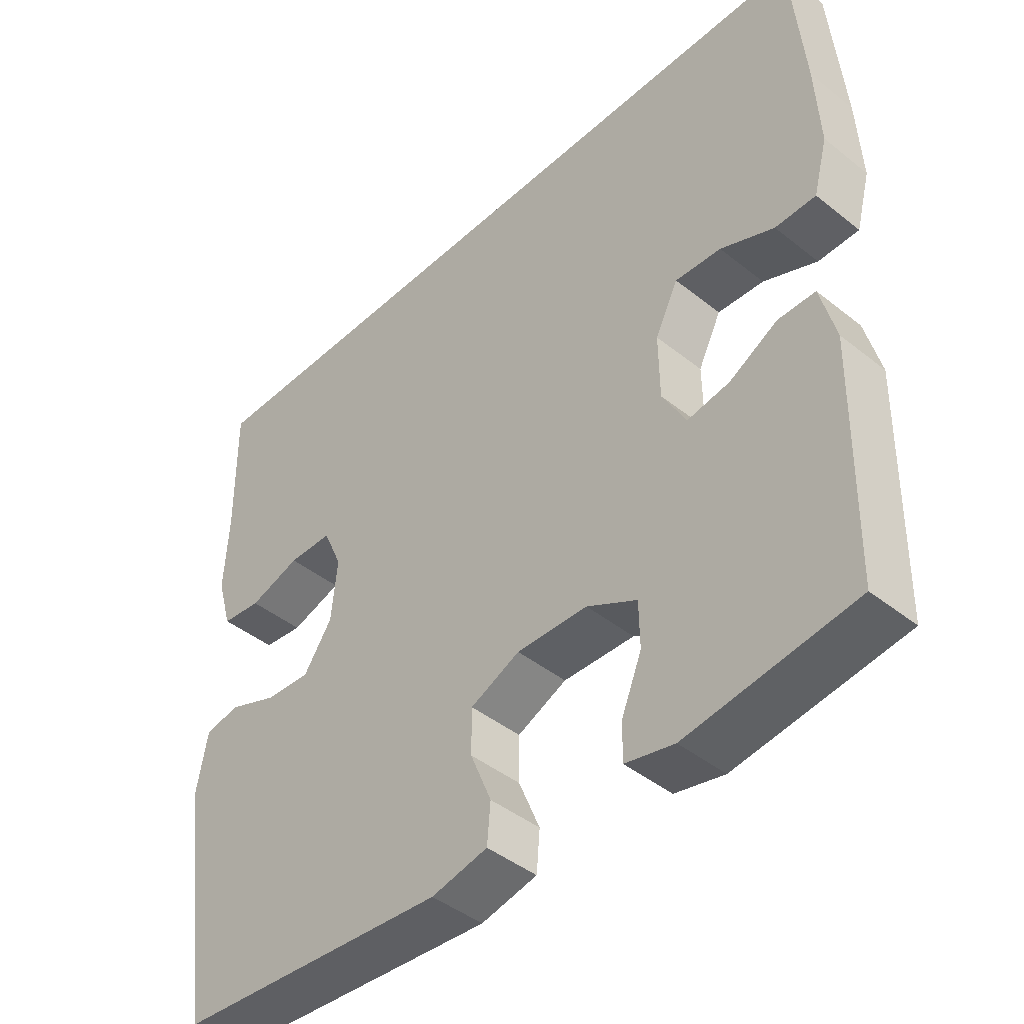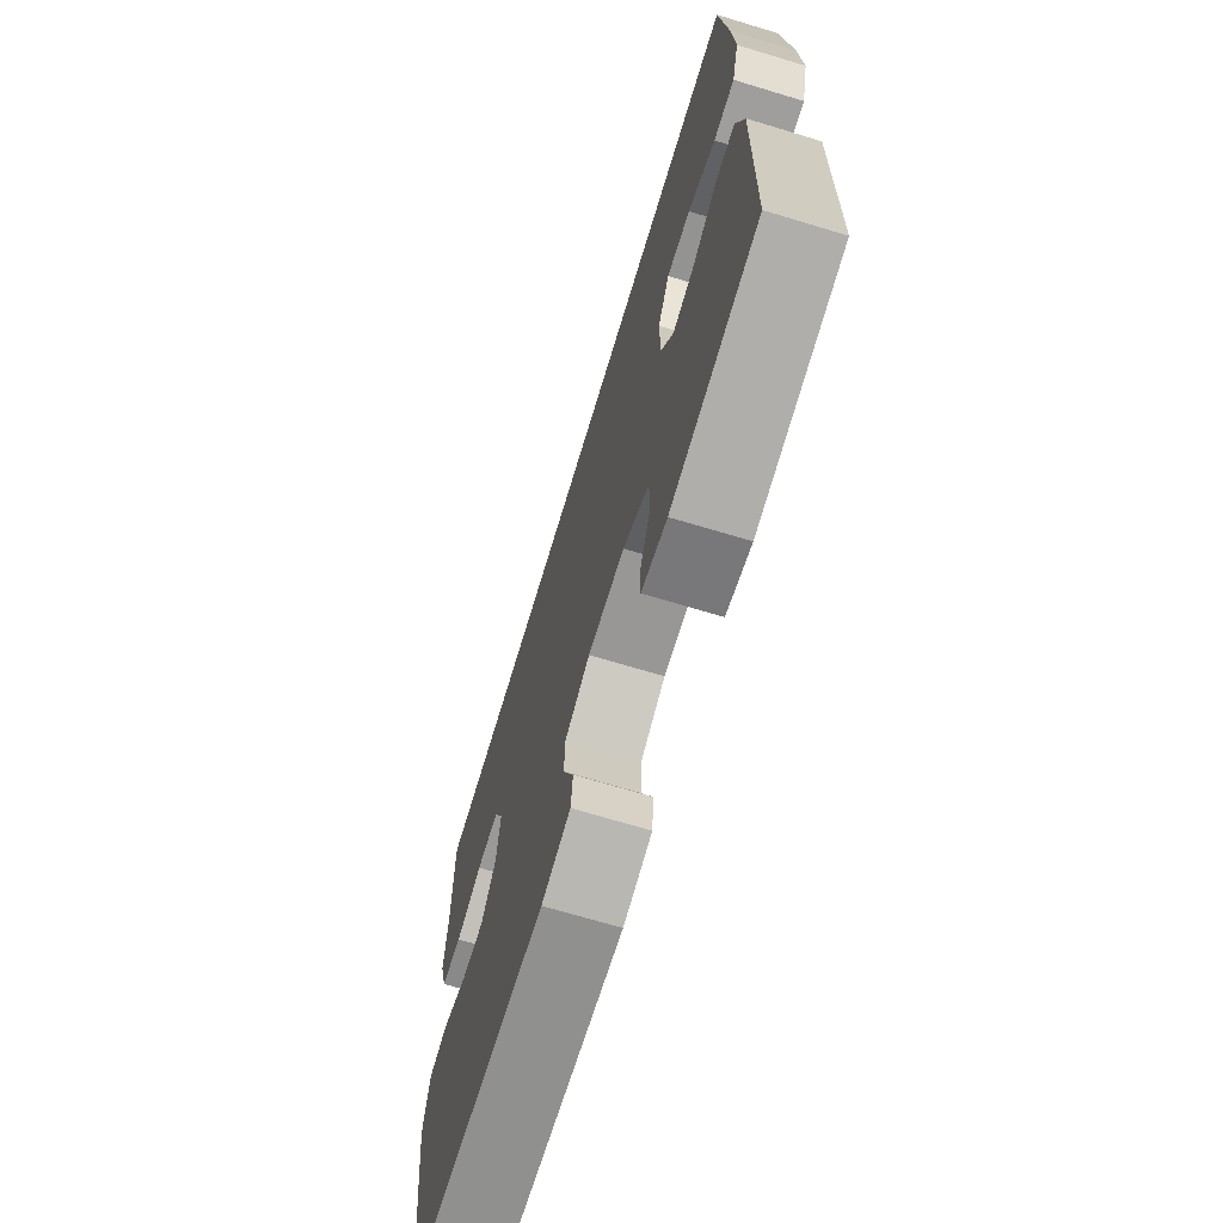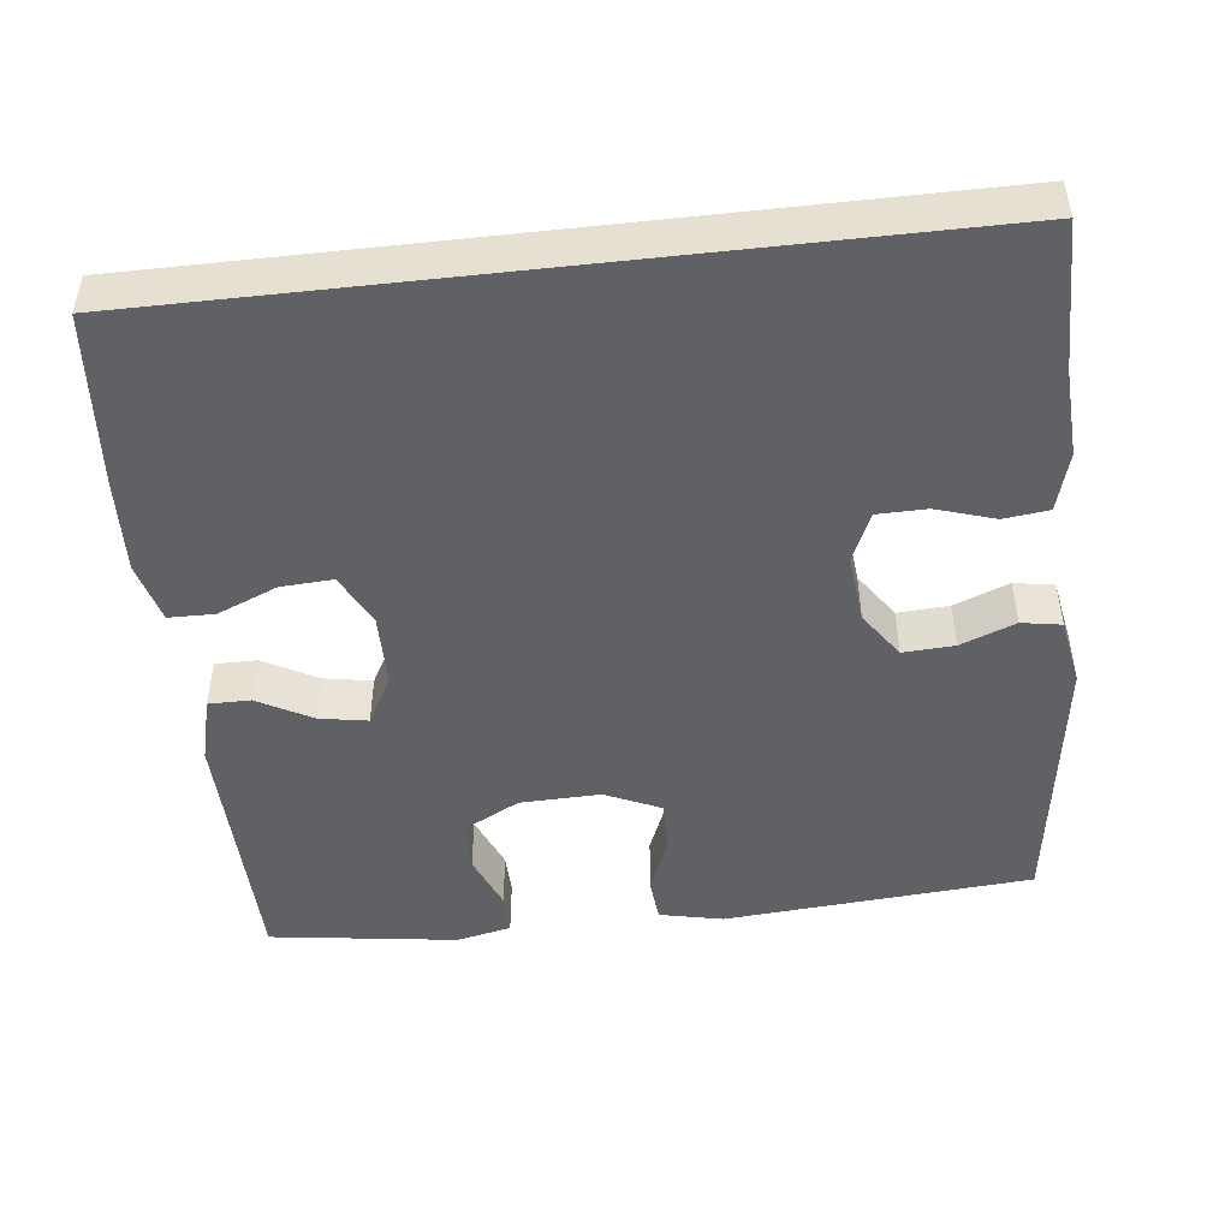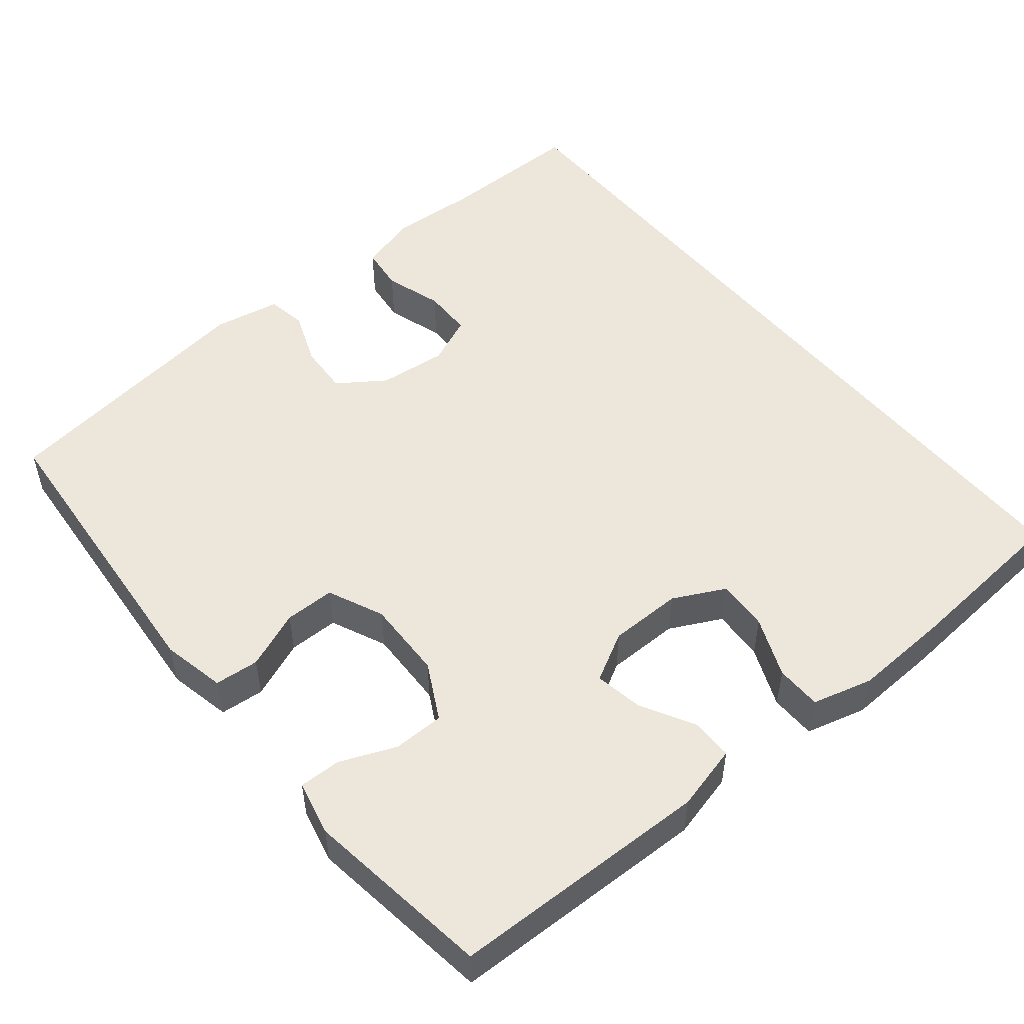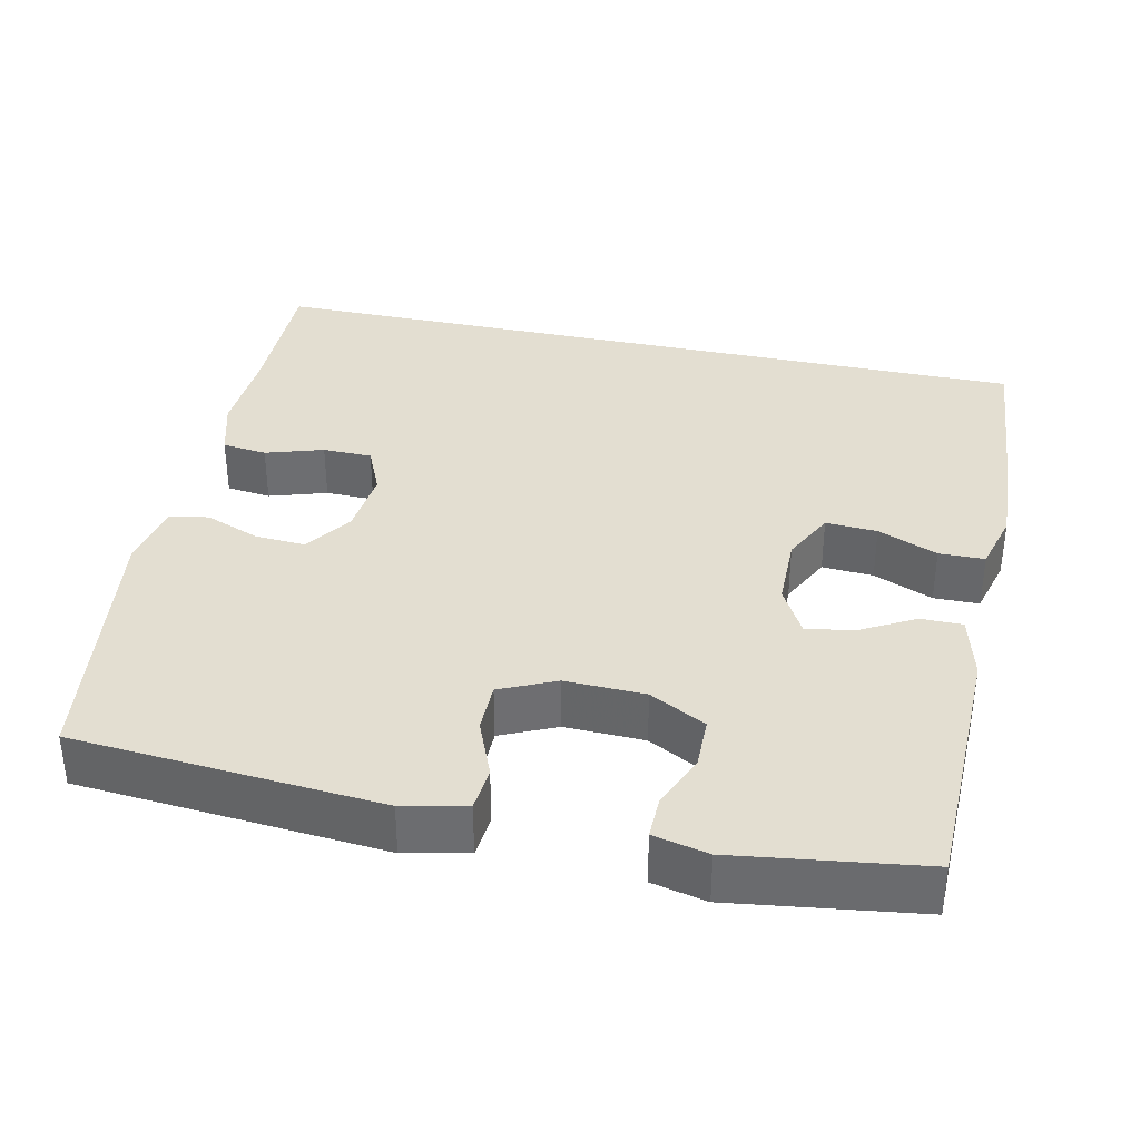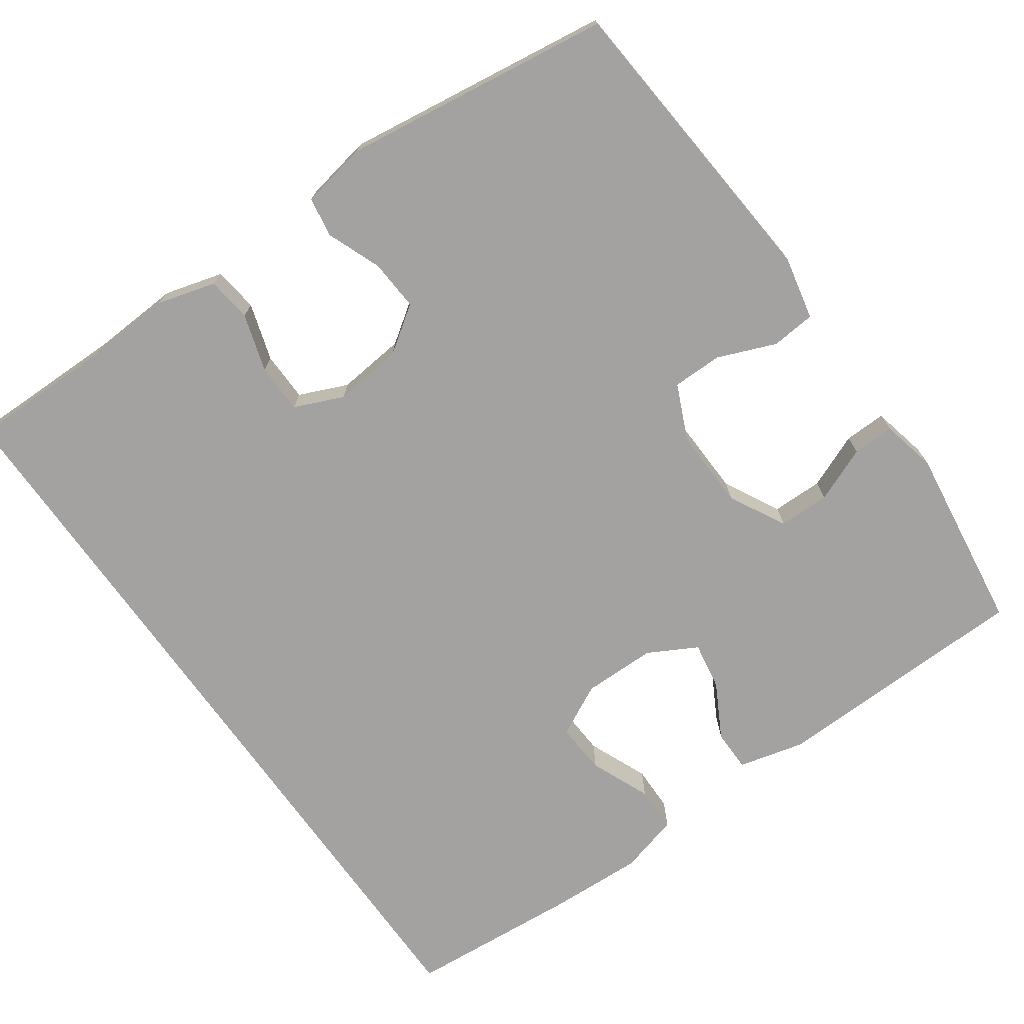
<metadata>
{"format":"obj","ext":"obj","renderer":"f3d","projection":"perspective","resolution":1024,"background":"white","views":[{"elev":-43.8,"azim":-133.1,"up":"+Z"},{"elev":-70.0,"azim":-106.8,"up":"+Z"},{"elev":-47.9,"azim":6.5,"up":"+Y"},{"elev":51.3,"azim":-129.2,"up":"+Y"},{"elev":36.0,"azim":-167.7,"up":"+Y"},{"elev":-72.7,"azim":125.5,"up":"+Y"}]}
</metadata>
<code>
v 0.538 0.07 0.5
v 0.536 0.07 0.309
v 0.542 0.07 0.194
v 0.52 0.07 0.117
v 0.461 0.07 0.11
v 0.385 0.07 0.134
v 0.32 0.07 0.133
v 0.292 0.07 0.069
v 0.301 0.07 -0.021
v 0.343 0.07 -0.082
v 0.41 0.07 -0.078
v 0.482 0.07 -0.05
v 0.534 0.07 -0.059
v 0.55 0.07 -0.147
v 0.5 0.07 -0.5
v 0.097 0.07 -0.532
v 0.014 0.07 -0.514
v 0.009 0.07 -0.456
v 0.04 0.07 -0.38
v 0.04 0.07 -0.314
v -0.033 0.07 -0.281
v -0.138 0.07 -0.284
v -0.212 0.07 -0.323
v -0.213 0.07 -0.39
v -0.183 0.07 -0.463
v -0.182 0.07 -0.518
v -0.254 0.07 -0.534
v -0.5 0.07 -0.5
v -0.507 0.07 -0.158
v -0.485 0.07 -0.072
v -0.43 0.07 -0.072
v -0.359 0.07 -0.111
v -0.296 0.07 -0.122
v -0.261 0.07 -0.058
v -0.26 0.07 0.038
v -0.294 0.07 0.106
v -0.362 0.07 0.102
v -0.441 0.07 0.069
v -0.501 0.07 0.07
v -0.522 0.07 0.149
v -0.516 0.07 0.273
v -0.497 0.07 0.5
v 0.538 0 0.5
v 0.536 0 0.309
v 0.542 0 0.194
v 0.52 0 0.117
v 0.461 0 0.11
v 0.385 0 0.134
v 0.32 0 0.133
v 0.292 0 0.069
v 0.301 0 -0.021
v 0.343 0 -0.082
v 0.41 0 -0.078
v 0.482 0 -0.05
v 0.534 0 -0.059
v 0.55 0 -0.147
v 0.5 0 -0.5
v 0.097 0 -0.532
v 0.014 0 -0.514
v 0.009 0 -0.456
v 0.04 0 -0.38
v 0.04 0 -0.314
v -0.033 0 -0.281
v -0.138 0 -0.284
v -0.212 0 -0.323
v -0.213 0 -0.39
v -0.183 0 -0.463
v -0.182 0 -0.518
v -0.254 0 -0.534
v -0.5 0 -0.5
v -0.507 0 -0.158
v -0.485 0 -0.072
v -0.43 0 -0.072
v -0.359 0 -0.111
v -0.296 0 -0.122
v -0.261 0 -0.058
v -0.26 0 0.038
v -0.294 0 0.106
v -0.362 0 0.102
v -0.441 0 0.069
v -0.501 0 0.07
v -0.522 0 0.149
v -0.516 0 0.273
v -0.497 0 0.5
f 41 42 1 2
f 37 38 39 40
f 36 37 40 41
f 29 30 31 32
f 29 32 33
f 28 29 33
f 27 28 33 34
f 24 25 26 27
f 23 24 27 34
f 16 17 18 19
f 16 19 20
f 15 16 20
f 14 15 20 21
f 11 12 13 14
f 10 11 14 21
f 3 4 5 6
f 3 6 7
f 36 41 2 3
f 35 36 3 7
f 22 23 34 35
f 22 35 7 8
f 9 10 21 22
f 8 9 22
f 44 43 84 83
f 82 81 80 79
f 83 82 79 78
f 74 73 72 71
f 75 74 71
f 75 71 70
f 76 75 70 69
f 69 68 67 66
f 76 69 66 65
f 61 60 59 58
f 62 61 58
f 62 58 57
f 63 62 57 56
f 56 55 54 53
f 63 56 53 52
f 48 47 46 45
f 49 48 45
f 45 44 83 78
f 49 45 78 77
f 77 76 65 64
f 50 49 77 64
f 64 63 52 51
f 64 51 50
f 1 43 44 2
f 2 44 45 3
f 3 45 46 4
f 4 46 47 5
f 5 47 48 6
f 6 48 49 7
f 7 49 50 8
f 8 50 51 9
f 9 51 52 10
f 10 52 53 11
f 11 53 54 12
f 12 54 55 13
f 13 55 56 14
f 14 56 57 15
f 15 57 58 16
f 16 58 59 17
f 17 59 60 18
f 18 60 61 19
f 19 61 62 20
f 20 62 63 21
f 21 63 64 22
f 22 64 65 23
f 23 65 66 24
f 24 66 67 25
f 25 67 68 26
f 26 68 69 27
f 27 69 70 28
f 28 70 71 29
f 29 71 72 30
f 30 72 73 31
f 31 73 74 32
f 32 74 75 33
f 33 75 76 34
f 34 76 77 35
f 35 77 78 36
f 36 78 79 37
f 37 79 80 38
f 38 80 81 39
f 39 81 82 40
f 40 82 83 41
f 41 83 84 42
f 42 84 43 1

</code>
